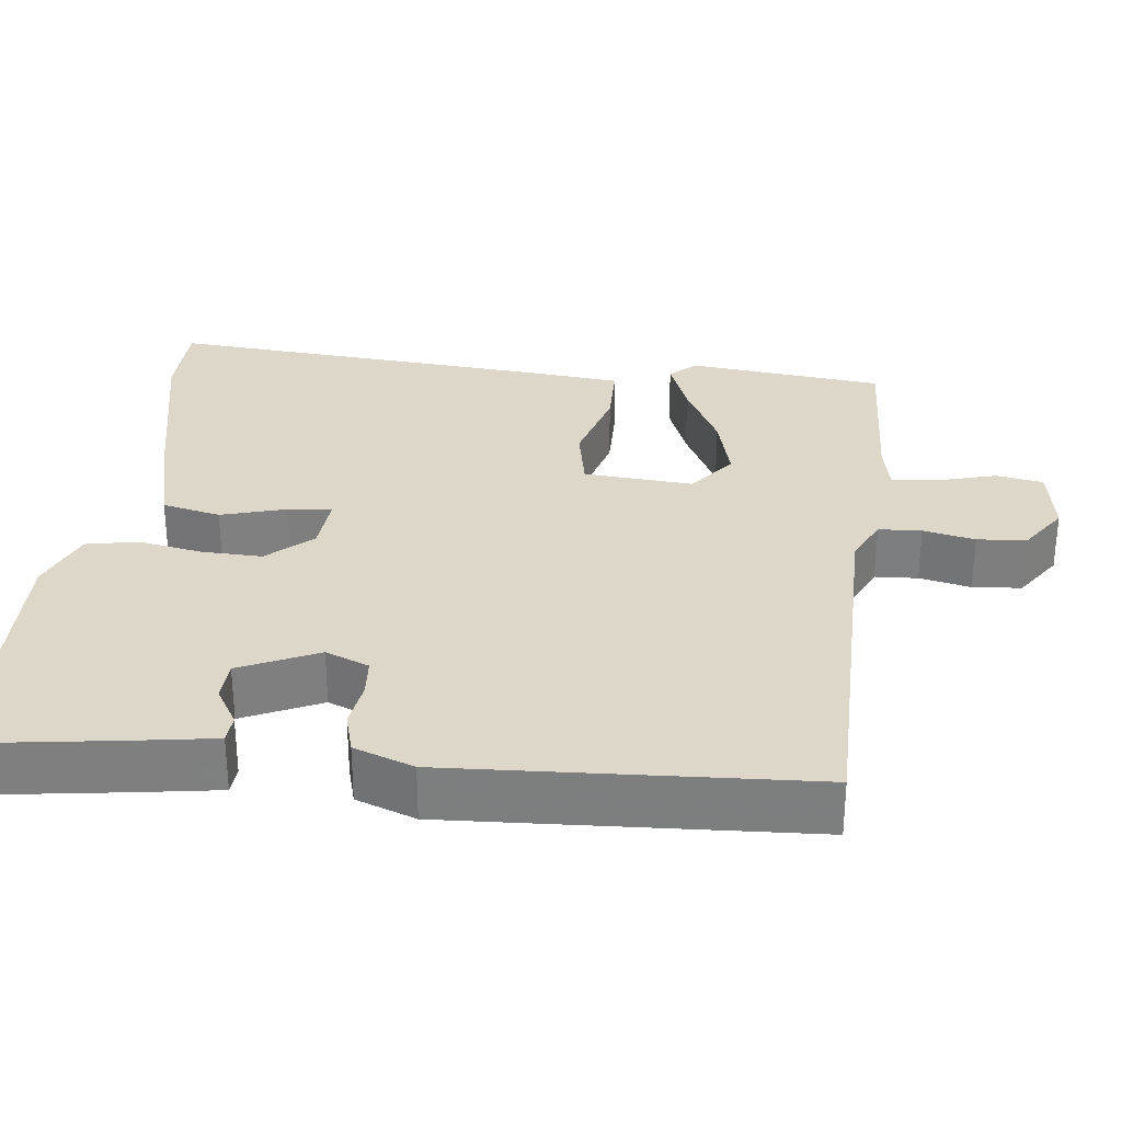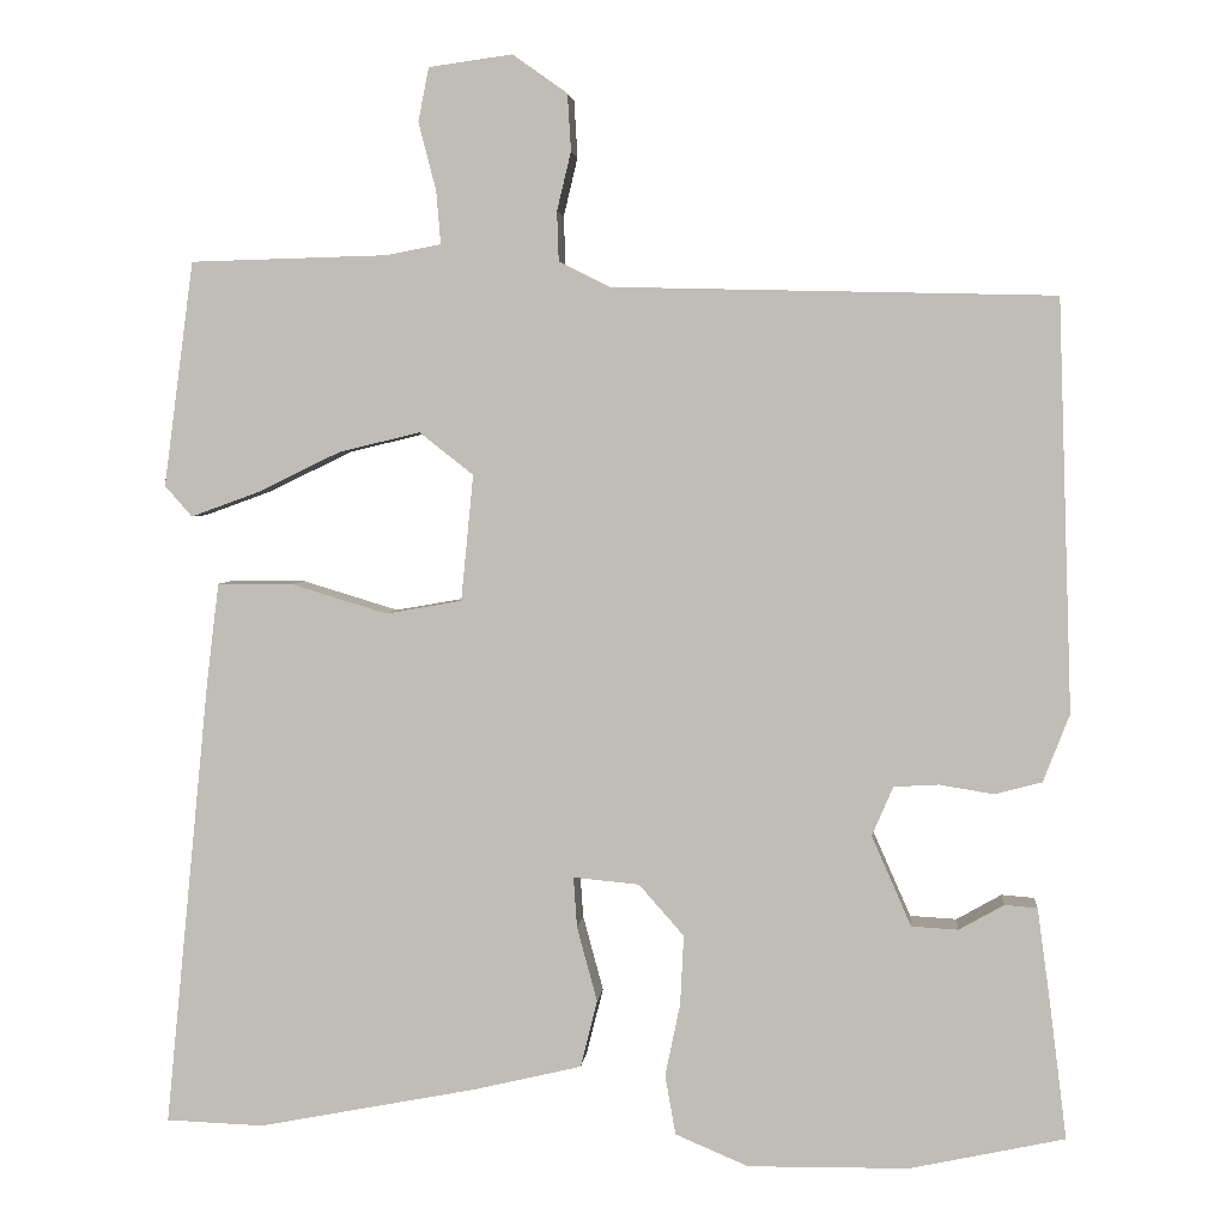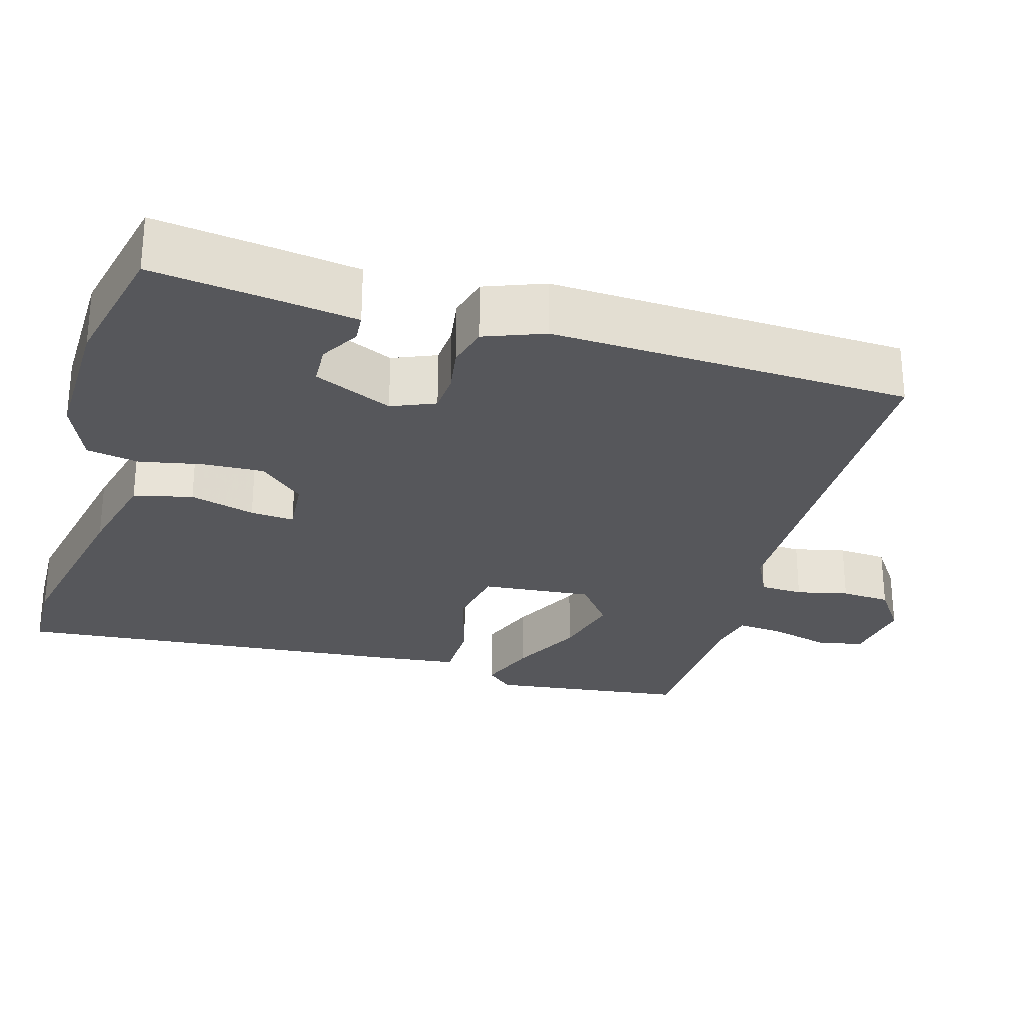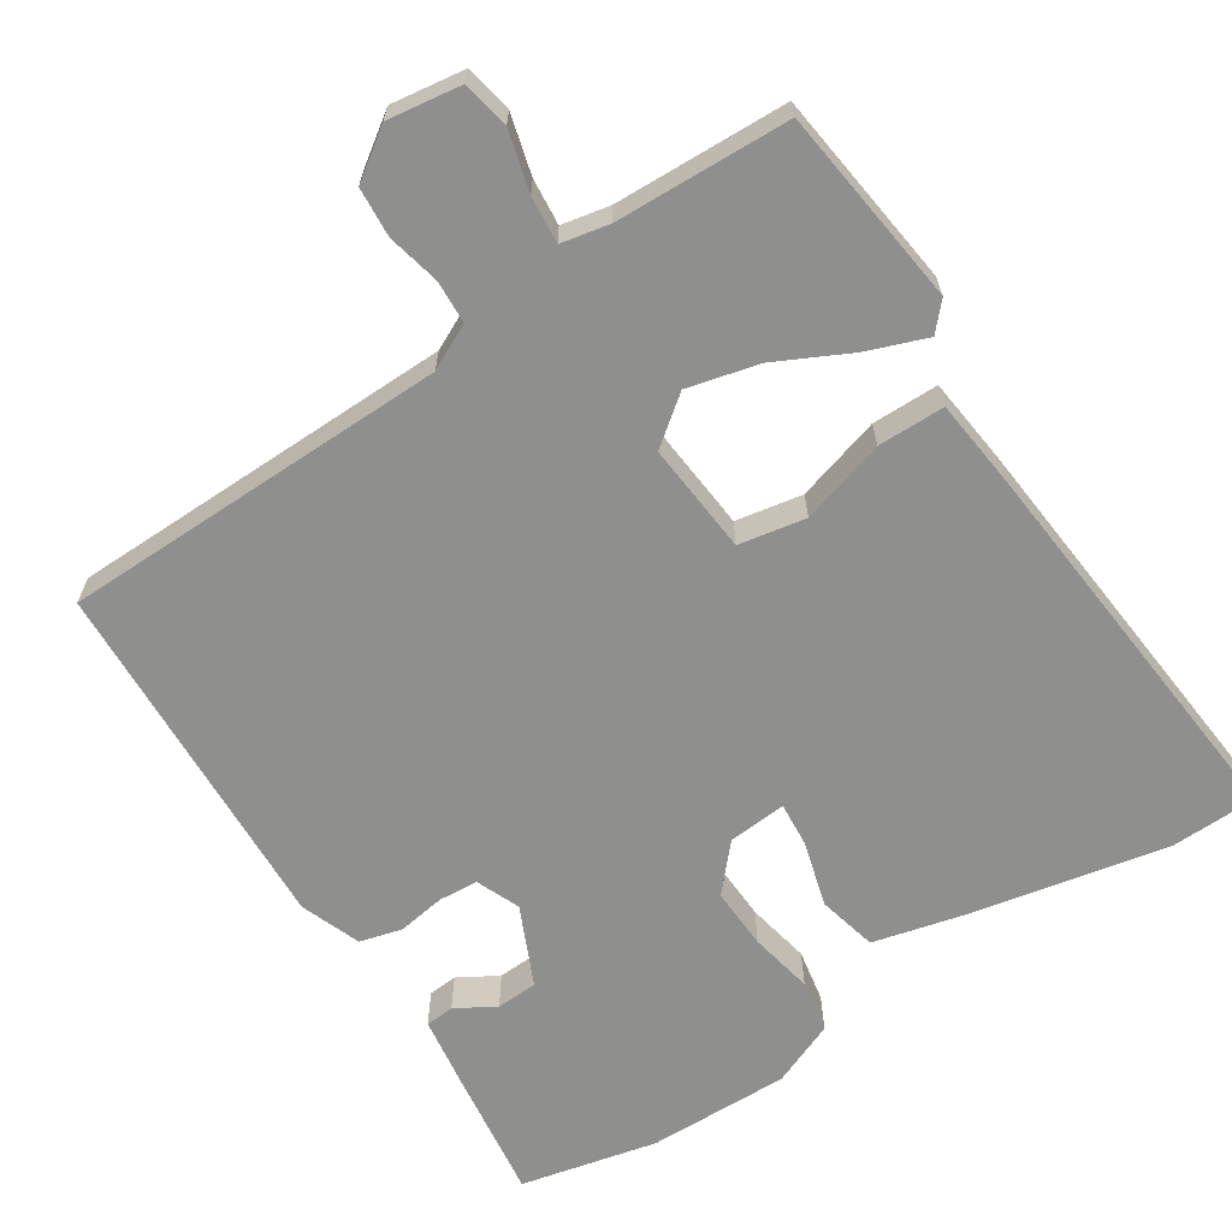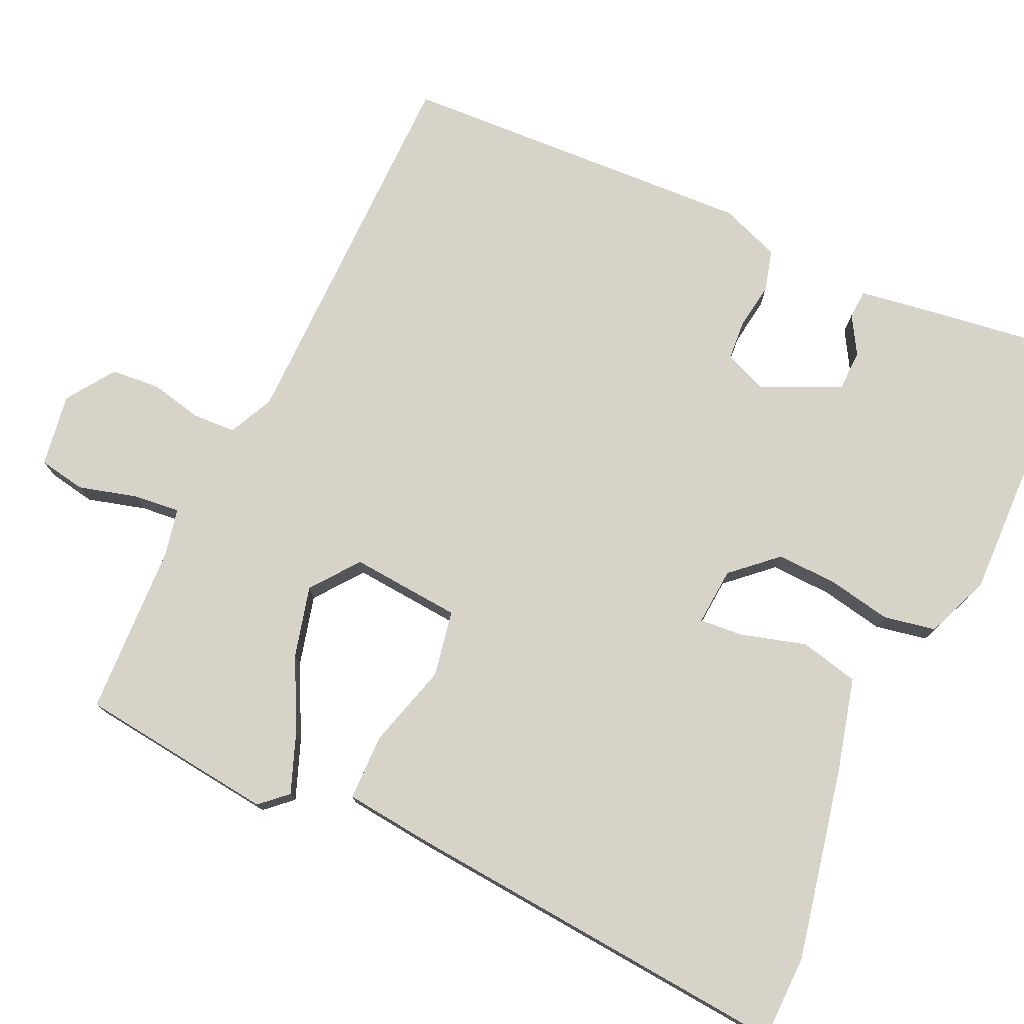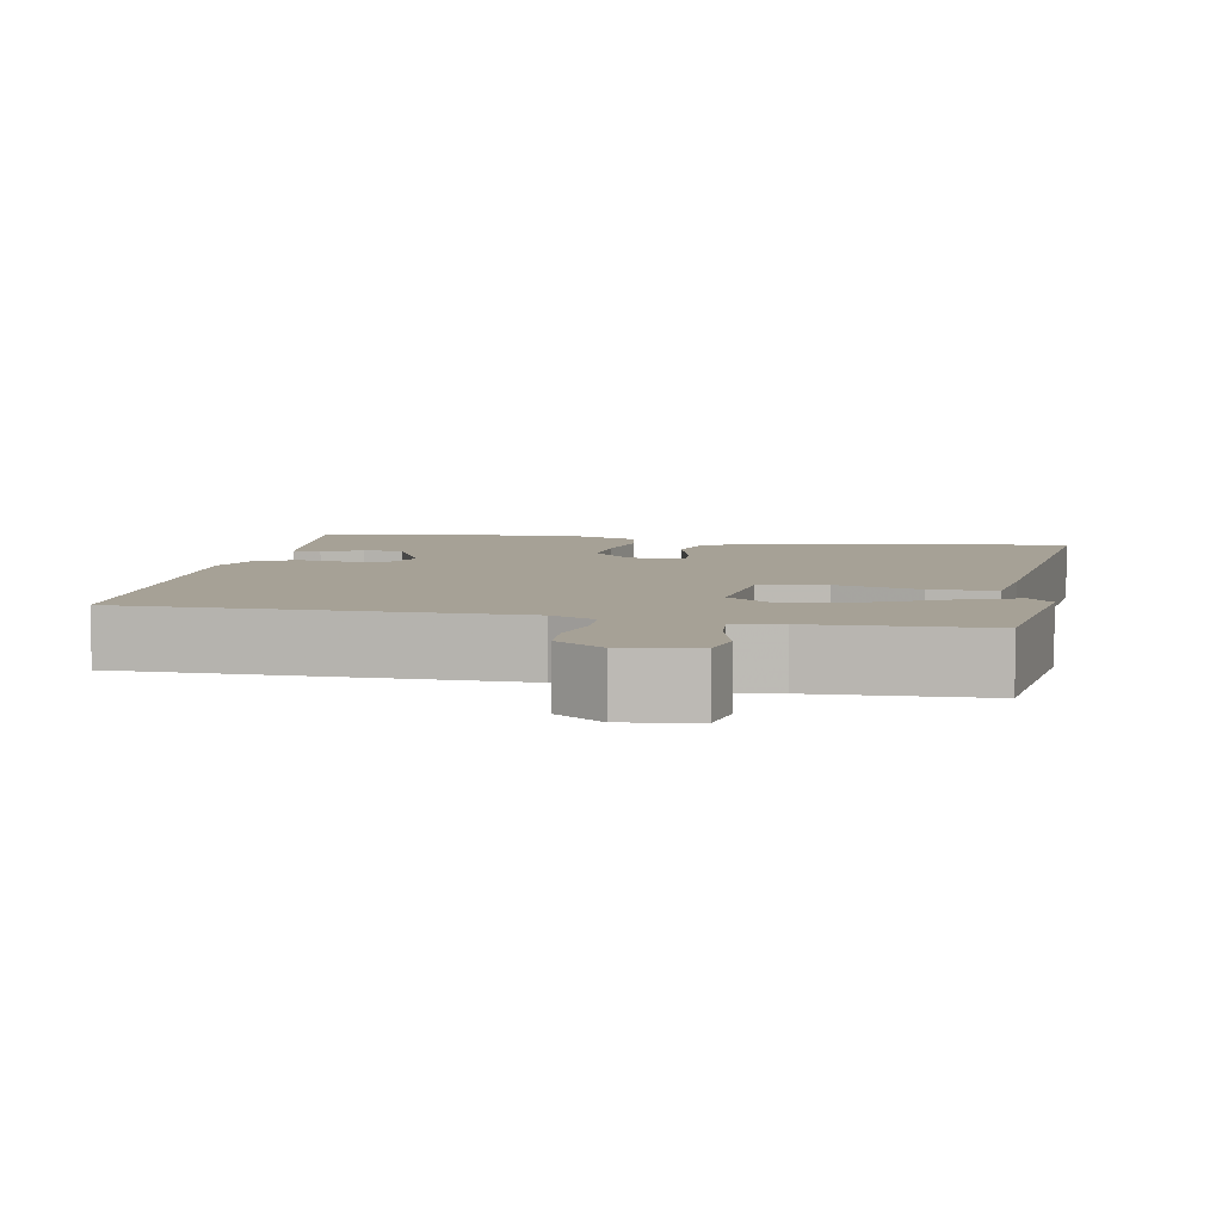
<metadata>
{"format":"obj","ext":"obj","renderer":"f3d","projection":"perspective","resolution":1024,"background":"white","views":[{"elev":30.3,"azim":-84.5,"up":"+Y"},{"elev":3.5,"azim":-174.7,"up":"+Z"},{"elev":-27.3,"azim":-106.6,"up":"+Y"},{"elev":-65.2,"azim":32.5,"up":"+Y"},{"elev":76.5,"azim":113.9,"up":"+Y"},{"elev":6.2,"azim":10.2,"up":"+Y"}]}
</metadata>
<code>
v -0.338 0.07 -0.535
v -0.514 0.07 -0.497
v -0.494 0.07 -0.337
v -0.48 0.07 -0.235
v -0.443 0.07 -0.232
v -0.392 0.07 -0.261
v -0.339 0.07 -0.258
v -0.294 0.07 -0.156
v -0.318 0.07 -0.1
v -0.369 0.07 -0.097
v -0.43 0.07 -0.107
v -0.484 0.07 -0.093
v -0.514 0.07 -0.016
v -0.498 0.07 0.449
v 0.002 0.07 0.461
v 0.06 0.07 0.49
v 0.062 0.07 0.546
v 0.046 0.07 0.613
v 0.05 0.07 0.677
v 0.112 0.07 0.721
v 0.207 0.07 0.708
v 0.219 0.07 0.647
v 0.199 0.07 0.57
v 0.194 0.07 0.51
v 0.256 0.07 0.498
v 0.48 0.07 0.492
v 0.514 0.07 0.237
v 0.483 0.07 0.202
v 0.406 0.07 0.23
v 0.311 0.07 0.276
v 0.219 0.07 0.298
v 0.158 0.07 0.25
v 0.172 0.07 0.107
v 0.258 0.07 0.092
v 0.367 0.07 0.125
v 0.453 0.07 0.125
v 0.467 0.07 0.011
v 0.518 0.07 -0.499
v 0.407 0.07 -0.503
v 0.158 0.07 -0.455
v 0.036 0.07 -0.426
v 0.017 0.07 -0.35
v 0.04 0.07 -0.265
v 0.044 0.07 -0.208
v -0.031 0.07 -0.215
v -0.082 0.07 -0.273
v -0.078 0.07 -0.352
v -0.061 0.07 -0.434
v -0.073 0.07 -0.502
v -0.156 0.07 -0.537
v -0.338 0 -0.535
v -0.514 0 -0.497
v -0.494 0 -0.337
v -0.48 0 -0.235
v -0.443 0 -0.232
v -0.392 0 -0.261
v -0.339 0 -0.258
v -0.294 0 -0.156
v -0.318 0 -0.1
v -0.369 0 -0.097
v -0.43 0 -0.107
v -0.484 0 -0.093
v -0.514 0 -0.016
v -0.498 0 0.449
v 0.002 0 0.461
v 0.06 0 0.49
v 0.062 0 0.546
v 0.046 0 0.613
v 0.05 0 0.677
v 0.112 0 0.721
v 0.207 0 0.708
v 0.219 0 0.647
v 0.199 0 0.57
v 0.194 0 0.51
v 0.256 0 0.498
v 0.48 0 0.492
v 0.514 0 0.237
v 0.483 0 0.202
v 0.406 0 0.23
v 0.311 0 0.276
v 0.219 0 0.298
v 0.158 0 0.25
v 0.172 0 0.107
v 0.258 0 0.092
v 0.367 0 0.125
v 0.453 0 0.125
v 0.467 0 0.011
v 0.518 0 -0.499
v 0.407 0 -0.503
v 0.158 0 -0.455
v 0.036 0 -0.426
v 0.017 0 -0.35
v 0.04 0 -0.265
v 0.044 0 -0.208
v -0.031 0 -0.215
v -0.082 0 -0.273
v -0.078 0 -0.352
v -0.061 0 -0.434
v -0.073 0 -0.502
v -0.156 0 -0.537
f 1 2 3
f 50 1 3
f 49 50 3
f 48 49 3
f 47 48 3
f 46 47 3
f 45 46 3
f 41 42 43
f 40 41 43
f 39 40 43
f 38 39 43
f 37 38 43
f 36 37 43
f 35 36 43
f 34 35 43
f 33 34 43 44
f 32 33 44 45
f 28 29 30
f 27 28 30
f 26 27 30
f 25 26 30
f 24 25 30 31
f 21 22 23
f 20 21 23
f 19 20 23
f 18 19 23
f 17 18 23
f 16 17 23 24
f 24 31 32
f 16 24 32
f 15 16 32
f 14 15 32
f 13 14 32
f 12 13 32
f 11 12 32
f 10 11 32
f 3 4 5 6
f 3 6 7
f 45 3 7
f 32 45 7 8
f 9 10 32
f 8 9 32
f 53 52 51
f 53 51 100
f 53 100 99
f 53 99 98
f 53 98 97
f 53 97 96
f 53 96 95
f 93 92 91
f 93 91 90
f 93 90 89
f 93 89 88
f 93 88 87
f 93 87 86
f 93 86 85
f 93 85 84
f 94 93 84 83
f 95 94 83 82
f 80 79 78
f 80 78 77
f 80 77 76
f 80 76 75
f 81 80 75 74
f 73 72 71
f 73 71 70
f 73 70 69
f 73 69 68
f 73 68 67
f 74 73 67 66
f 82 81 74
f 82 74 66
f 82 66 65
f 82 65 64
f 82 64 63
f 82 63 62
f 82 62 61
f 82 61 60
f 56 55 54 53
f 57 56 53
f 57 53 95
f 58 57 95 82
f 82 60 59
f 82 59 58
f 1 51 52 2
f 2 52 53 3
f 3 53 54 4
f 4 54 55 5
f 5 55 56 6
f 6 56 57 7
f 7 57 58 8
f 8 58 59 9
f 9 59 60 10
f 10 60 61 11
f 11 61 62 12
f 12 62 63 13
f 13 63 64 14
f 14 64 65 15
f 15 65 66 16
f 16 66 67 17
f 17 67 68 18
f 18 68 69 19
f 19 69 70 20
f 20 70 71 21
f 21 71 72 22
f 22 72 73 23
f 23 73 74 24
f 24 74 75 25
f 25 75 76 26
f 26 76 77 27
f 27 77 78 28
f 28 78 79 29
f 29 79 80 30
f 30 80 81 31
f 31 81 82 32
f 32 82 83 33
f 33 83 84 34
f 34 84 85 35
f 35 85 86 36
f 36 86 87 37
f 37 87 88 38
f 38 88 89 39
f 39 89 90 40
f 40 90 91 41
f 41 91 92 42
f 42 92 93 43
f 43 93 94 44
f 44 94 95 45
f 45 95 96 46
f 46 96 97 47
f 47 97 98 48
f 48 98 99 49
f 49 99 100 50
f 50 100 51 1

</code>
